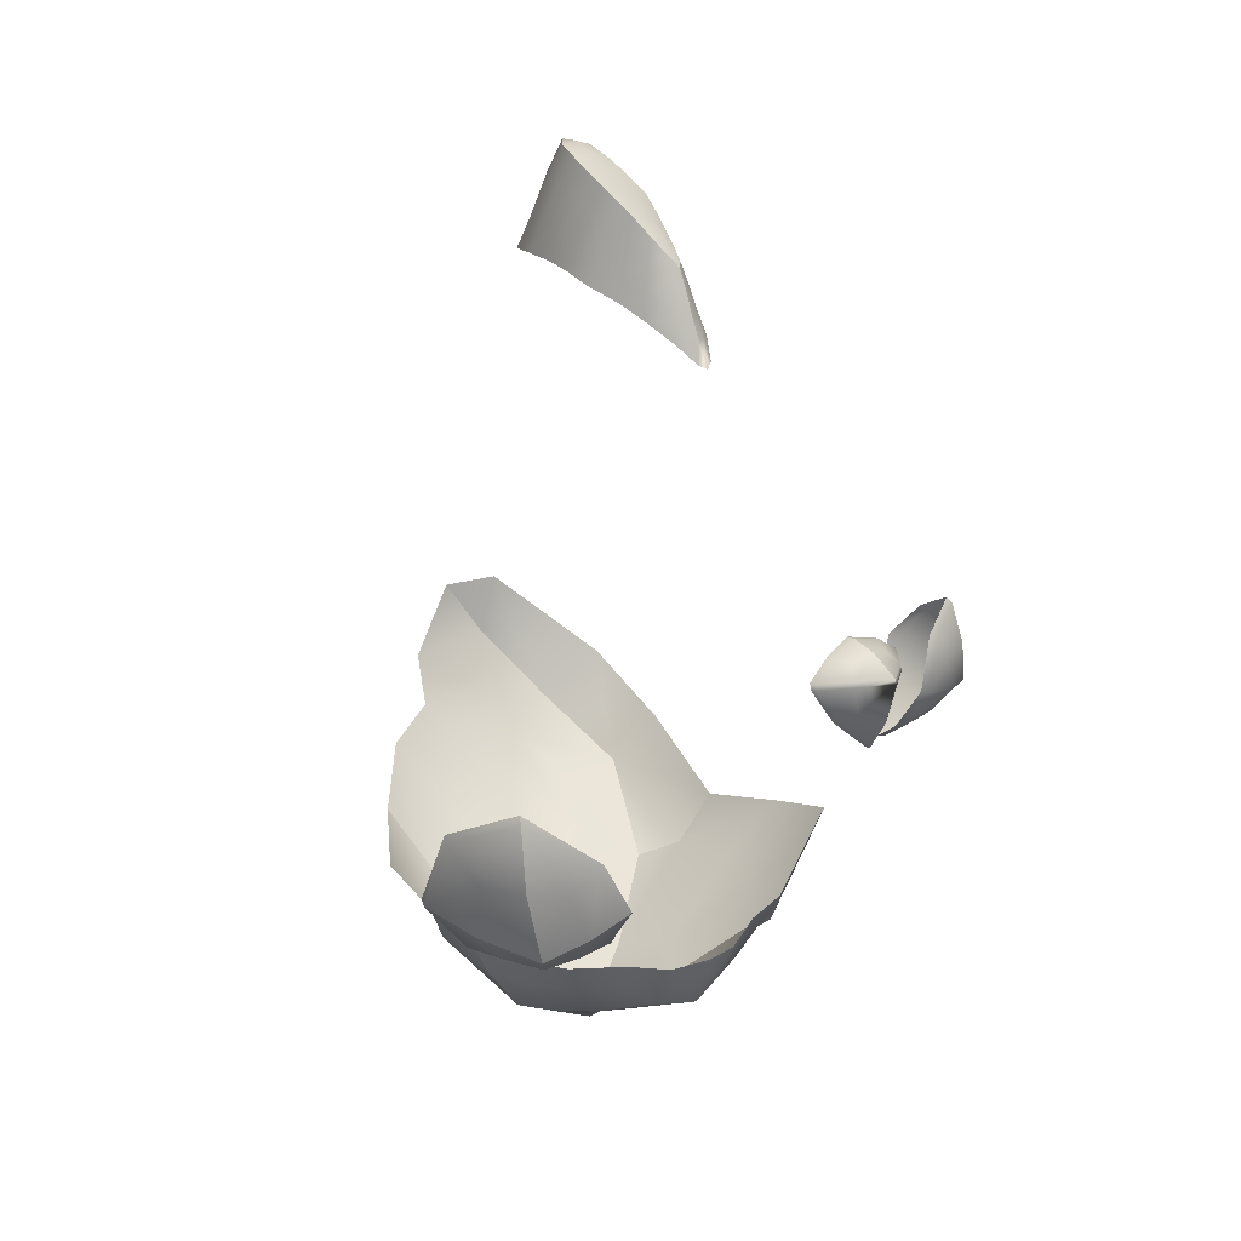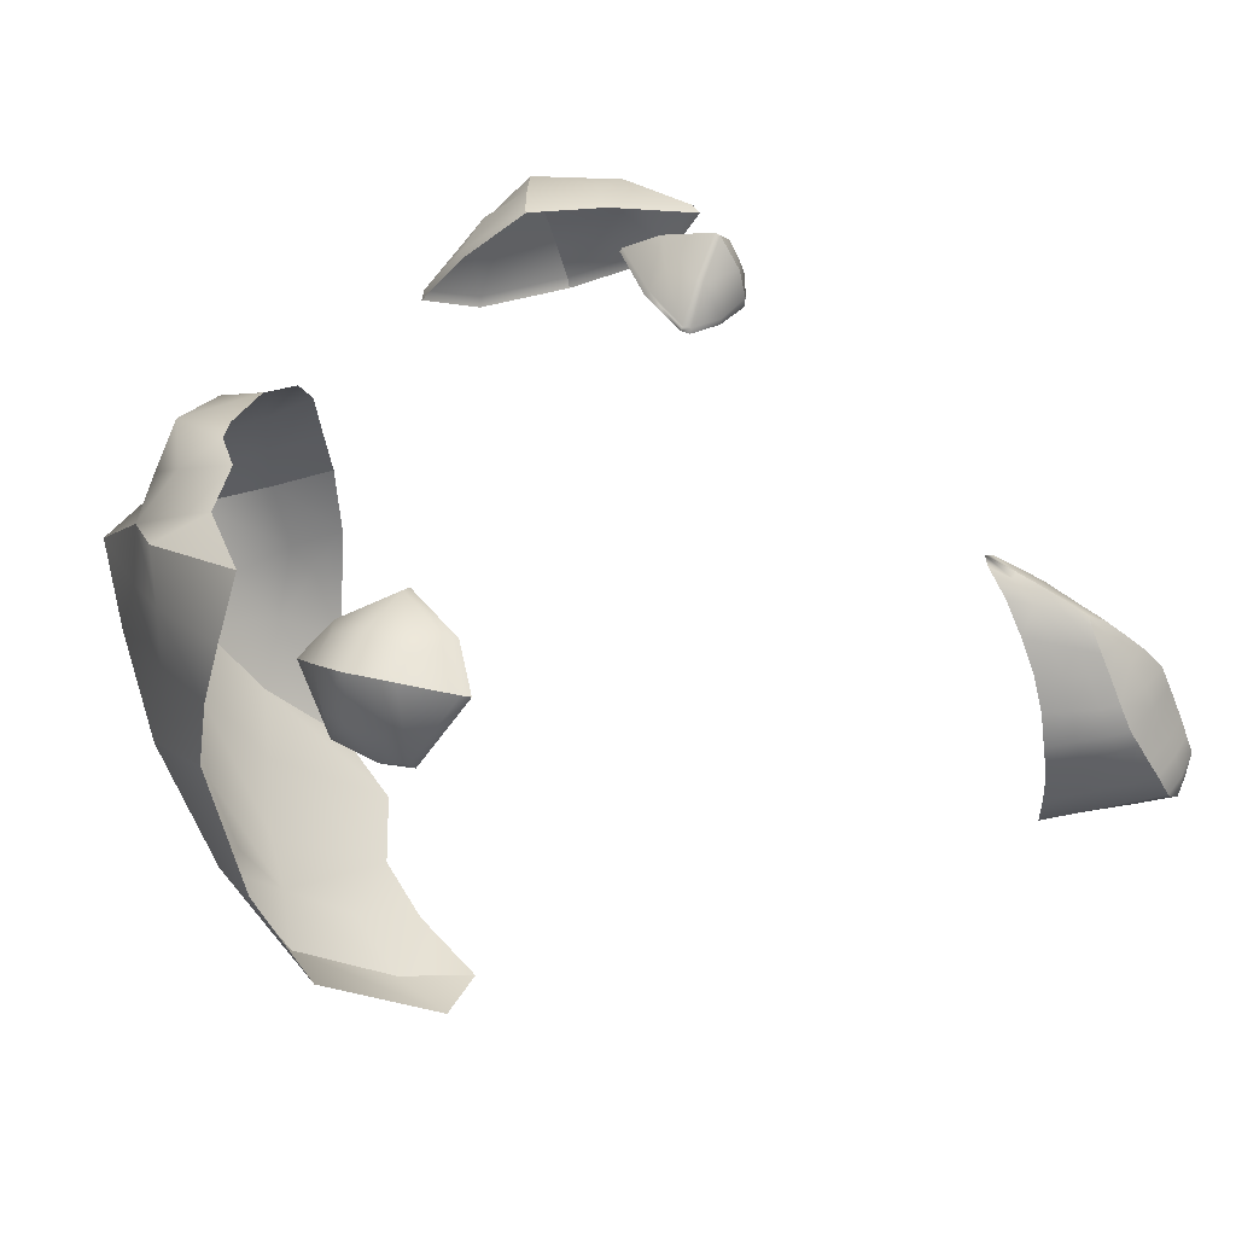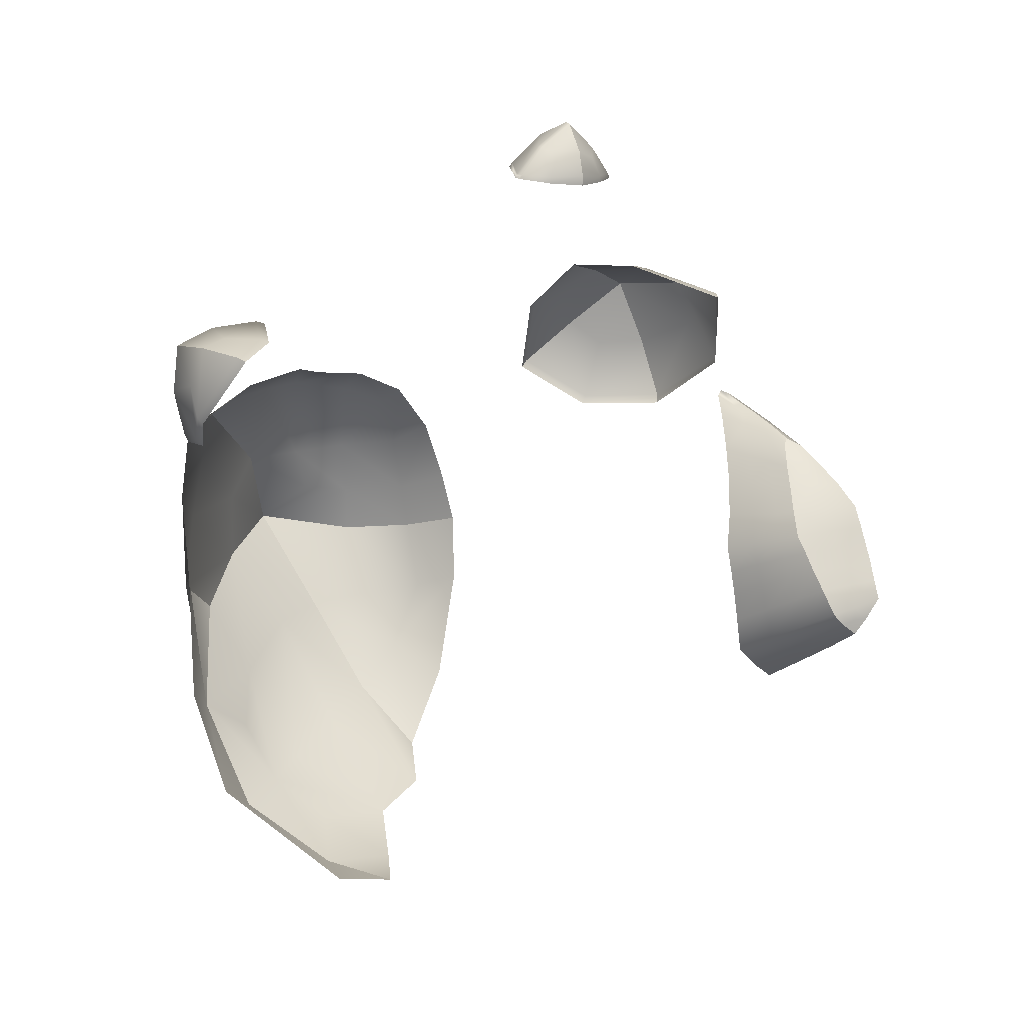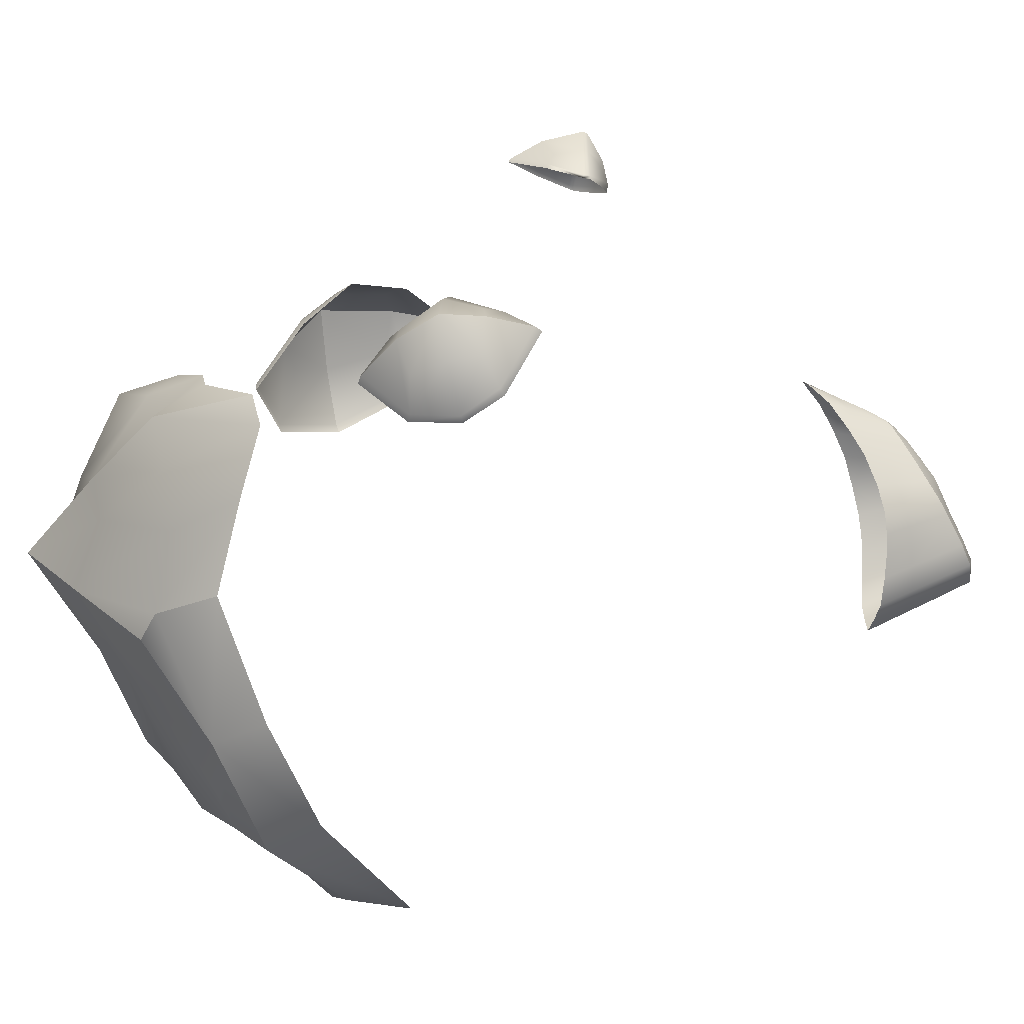
<metadata>
{"format":"obj","ext":"obj","renderer":"f3d","projection":"perspective","resolution":1024,"background":"white","views":[{"elev":24.4,"azim":-40.8,"up":"+Y"},{"elev":39.1,"azim":108.7,"up":"+Z"},{"elev":5.4,"azim":142.5,"up":"+Z"},{"elev":-0.7,"azim":83.1,"up":"+Z"}]}
</metadata>
<code>
g pm0703_00_DiamondSkin
v -0.0006985 0.3108 -0.01432
v -0.0002393 0.3208 -0.009567
v -0.003896 0.3217 -0.005276
v -0.005037 0.3115 -0.01081
v -0.0006154 0.2979 -0.0202
v -0.009699 0.3118 -0.004989
v -0.00828 0.3221 0.000172
v -0.005914 0.2979 -0.01674
v 6.353e-19 0.285 -0.02609
v -0.00664 0.2855 -0.02207
v -0.01289 0.2861 -0.01714
v -0.01157 0.2975 -0.01178
v -0.01496 0.287 -0.007976
v -0.01068 0.3103 0.0009187
v -0.008593 0.32 0.005102
v -0.009112 0.3179 0.01021
v -0.01313 0.2973 -0.004146
v -0.01166 0.3086 0.00688
v -0.009281 0.3157 0.01526
v -0.01447 0.2966 0.003028
v -0.01623 0.2874 9.537e-09
v -0.01204 0.3067 0.01232
v -0.0094 0.3136 0.02028
v -0.01506 0.2956 0.009039
v -0.01686 0.2871 0.006619
v -0.01219 0.3047 0.018
v -0.01527 0.2943 0.01551
v -0.01745 0.2863 0.01372
v -0.01773 0.2842 0.02321
v -0.01236 0.3019 0.02515
v -0.009408 0.311 0.02619
v -0.007181 0.3055 0.03301
v -0.0154 0.2919 0.02405
v -0.009726 0.2971 0.03273
v -0.005069 0.3005 0.03796
v -0.01225 0.2878 0.03306
v -0.01421 0.2805 0.03364
v -0.006996 0.2928 0.03907
v -0.002629 0.2953 0.04328
v -0.009183 0.2836 0.04043
v -0.01083 0.276 0.04191
v -0.005558 0.2777 0.04983
v -0.006908 0.2703 0.05095
v -0.002611 0.2641 0.05723
v -0.003693 0.2883 0.04589
v -0.0002168 0.2851 0.04886
v 3.867e-05 0.2916 0.04553
v -0.0005194 0.278 0.05199
v -0.0004773 0.2712 0.05495
v 4.184e-19 0.2626 0.05863
v -0.002126 0.2707 0.05416
v 0.003586 0.3198 -0.006827
v -0.0002393 0.3208 -0.009567
v -0.0006985 0.3108 -0.01432
v 0.004709 0.3099 -0.01124
v 0.006502 0.319 -0.003718
v -0.0006154 0.2979 -0.0202
v 0.008476 0.309 -0.007724
v 0.007959 0.3159 0.00302
v 0.005618 0.2977 -0.01674
v 6.353e-19 0.285 -0.02609
v 0.00664 0.2855 -0.02207
v 0.01081 0.2976 -0.01244
v 0.01289 0.2861 -0.01714
v 0.0104 0.3073 -0.0002073
v 0.008914 0.3131 0.008195
v 0.01278 0.2972 -0.004079
v 0.01496 0.287 -0.007976
v 0.01132 0.3058 0.005996
v 0.009489 0.3101 0.01356
v 0.01411 0.2966 0.003068
v 0.01651 0.2874 9.537e-09
v 0.01196 0.3041 0.01183
v 0.01008 0.3074 0.01821
v 0.01494 0.2956 0.009316
v 0.01751 0.2871 0.006619
v 0.01217 0.3024 0.01711
v 0.008262 0.3036 0.02502
v 0.01536 0.2943 0.0154
v 0.01834 0.2863 0.01372
v 0.01047 0.2989 0.02417
v 0.006101 0.2998 0.03203
v 0.01329 0.2916 0.0237
v 0.01582 0.2843 0.02313
v 0.008112 0.2946 0.03228
v 0.004326 0.2965 0.03754
v 0.01048 0.2878 0.0329
v 0.01285 0.2805 0.03364
v 0.005772 0.2904 0.03893
v 0.007769 0.2835 0.04027
v 0.004463 0.2776 0.04918
v 0.0099 0.276 0.04191
v 0.006426 0.2703 0.05095
v 0.002849 0.2864 0.04636
v 0.001884 0.2928 0.04382
v -0.0002168 0.2851 0.04886
v 3.867e-05 0.2916 0.04553
v -0.0005194 0.278 0.05199
v -0.0004773 0.2712 0.05495
v 0.002013 0.2708 0.05439
v 0.002611 0.2641 0.05723
v 4.184e-19 0.2626 0.05863
v -0.01194 0.173 0.1288
v -1.277e-34 0.1626 0.1328
v -9.21e-35 0.1619 0.1316
v -0.01162 0.1736 0.13
v -0.01847 0.1844 0.1255
v -0.007069 0.1765 0.134
v -6.442e-34 0.1731 0.1388
v -1.331e-33 0.187 0.1423
v -0.01014 0.1863 0.1349
v -1.41e-33 0.1886 0.1417
v -0.01791 0.185 0.1267
v -0.01826 0.1868 0.1246
v -0.009965 0.188 0.1344
v -1.665e-33 0.1938 0.1326
v -0.01748 0.1868 0.1263
v -0.009701 0.1925 0.125
v -0.009631 0.1921 0.123
v -1.74e-33 0.1953 0.1217
v -1.755e-33 0.1956 0.1246
v -0.006952 0.1917 0.1309
v -1.755e-33 0.1956 0.1246
v -1.74e-33 0.1953 0.1217
v 0.01034 0.192 0.1223
v 0.01051 0.1925 0.1242
v 0.007382 0.1913 0.1304
v -1.665e-33 0.1938 0.1326
v 0.01027 0.1874 0.134
v -1.41e-33 0.1886 0.1417
v 0.01789 0.1868 0.125
v 0.01871 0.1868 0.1237
v 0.01882 0.1844 0.1241
v 0.01039 0.1857 0.1345
v -1.331e-33 0.187 0.1423
v -6.442e-34 0.1731 0.1388
v 0.01827 0.1846 0.1254
v 0.007024 0.1764 0.1334
v 0.01176 0.1735 0.1295
v 0.01224 0.1727 0.1281
v -1.277e-34 0.1626 0.1328
v -9.21e-35 0.1619 0.1316
v 0.05984 0.04513 -0.01812
v 0.04735 0.04064 -0.02659
v 0.02449 0.01927 -0.0111
v 0.05938 0.04964 0.007192
v 0.07613 0.07079 0.01682
v 0.06975 0.06406 -0.0125
v 0.02941 0.02738 0.0112
v 0.0007193 0.003132 0.0005898
v 0.01946 0.02468 0.02466
v 0.05408 0.04746 0.02648
v 0.07688 0.0769 0.03934
v 0.04802 0.04414 0.04314
v 0.05837 0.07491 0.0498
v -0.05077 0.05595 -0.02133
v -0.05162 0.05398 0.0005879
v -0.0422 0.03765 -0.002723
v -0.04404 0.04162 -0.02541
v -0.02817 0.01751 -0.004481
v -0.0341 0.0404 -0.04711
v -0.04327 0.05666 -0.05682
v -0.02593 0.06315 -0.08151
v -0.01859 0.04135 -0.06244
v -0.007315 0.0262 -0.03154
v 0.0007193 0.003132 0.0005898
v -0.02812 0.02811 -0.02886
v 0.04802 0.04414 0.04314
v 0.04182 0.06053 0.05361
v 0.05837 0.07491 0.0498
v 0.03988 0.05185 0.04928
v 0.02543 0.05986 0.05768
v 0.01946 0.02468 0.02466
v 0.02402 0.0422 0.0511
v 0.01566 0.05259 0.05845
v 0.004321 0.03293 0.05268
v 0.006403 0.05078 0.05705
v -0.0104 0.05304 0.05621
v -0.003245 0.02022 0.02583
v -0.01313 0.0381 0.05006
v -0.02499 0.04787 0.04551
v -0.02468 0.05722 0.05014
v -0.01934 0.02688 0.0281
v -0.03256 0.04215 0.02994
v -0.03833 0.05524 0.03607
v -0.03875 0.03871 0.01201
v -0.04725 0.05342 0.01661
v -0.05162 0.05398 0.0005879
v -0.0422 0.03765 -0.002723
v -0.02501 0.02121 0.01045
v -0.02817 0.01751 -0.004481
v 0.0007193 0.003132 0.0005898
v -0.01048 0.01542 0.01219
v -0.007315 0.0262 -0.03154
v 0.0007193 0.003132 0.0005898
v 0.02449 0.01927 -0.0111
v 0.01231 0.03387 -0.03584
v -0.01859 0.04135 -0.06244
v 0.03501 0.04726 -0.05033
v 0.04735 0.04064 -0.02659
v 0.06239 0.06264 -0.05826
v 0.001971 0.05053 -0.07053
v -0.01416 0.08231 -0.0913
v -0.02593 0.06315 -0.08151
v 0.005404 0.08914 -0.09903
v 0.02288 0.0598 -0.08159
v 0.03848 0.07003 -0.08646
v 0.04483 0.0605 -0.06758
v 0.056 0.07992 -0.0918
v 0.03991 0.1056 -0.1095
v 0.02955 0.08864 -0.09867
v 0.01219 0.1023 -0.112
v 0.02798 0.126 -0.1141
v 0.06239 0.06264 -0.05826
v 0.04735 0.04064 -0.02659
v 0.05984 0.04513 -0.01812
v 0.06975 0.06406 -0.0125
v 0.07713 0.07894 -0.05122
v 0.07489 0.09564 -0.08252
v 0.056 0.07992 -0.0918
v 0.04824 0.1248 -0.111
v 0.03991 0.1056 -0.1095
v 0.02798 0.126 -0.1141
v -0.08028 0.09006 0.07497
v -0.1006 0.1062 0.06811
v -0.09228 0.1036 0.08914
v -0.09018 0.09427 0.06713
v -0.08831 0.08839 0.04698
v -0.06723 0.07935 0.06049
v -0.1052 0.1099 0.04794
v -0.08667 0.08893 0.04431
v -0.06522 0.07929 0.05827
v -0.104 0.111 0.045
v -0.07349 0.1335 0.09565
v -0.06266 0.1131 0.09621
v -0.06497 0.112 0.09567
v -0.07549 0.131 0.09585
v -0.0774 0.108 0.09394
v -0.09708 0.1512 0.08603
v -0.09625 0.1536 0.0844
v -0.08588 0.1265 0.09472
v -0.09228 0.1036 0.08914
v -0.09843 0.1299 0.08969
v -0.06497 0.112 0.09567
v -0.06266 0.1131 0.09621
v -0.05644 0.09569 0.08106
v -0.05902 0.09472 0.08227
v -0.06522 0.07929 0.05827
v -0.06723 0.07935 0.06049
v -0.0774 0.108 0.09394
v -0.08028 0.09006 0.07497
v -0.09228 0.1036 0.08914
v -0.07423 0.09593 0.08432
v -0.1052 0.1099 0.04794
v -0.104 0.111 0.045
v -0.1063 0.1409 0.06086
v -0.1076 0.1394 0.06293
v -0.09625 0.1536 0.0844
v -0.09708 0.1512 0.08603
v -0.09843 0.1299 0.08969
v -0.1041 0.128 0.07462
v -0.1006 0.1062 0.06811
v -0.09228 0.1036 0.08914
v 0.09105 0.1063 0.05375
v 0.08878 0.1058 0.05146
v 0.0846 0.116 0.0644
v 0.08703 0.1156 0.06576
v 0.08238 0.1348 0.07748
v 0.1028 0.116 0.06387
v 0.08502 0.1338 0.07829
v 0.09115 0.151 0.07202
v 0.09485 0.1182 0.06768
v 0.09934 0.1302 0.07631
v 0.111 0.1281 0.07083
v 0.11 0.1419 0.07038
v 0.1022 0.1422 0.07332
v 0.09376 0.1495 0.07305
v 0.1065 0.1571 0.06771
v 0.1049 0.1594 0.06652
v 0.1038 0.12 0.04164
v 0.08878 0.1058 0.05146
v 0.09105 0.1063 0.05375
v 0.1024 0.1198 0.03942
v 0.1028 0.116 0.06387
v 0.1084 0.1348 0.04103
v 0.1063 0.1357 0.03911
v 0.107 0.1199 0.05291
v 0.111 0.1281 0.07083
v 0.1136 0.1301 0.05679
v 0.1138 0.1405 0.05854
v 0.11 0.1419 0.07038
v 0.1145 0.1457 0.04886
v 0.1133 0.1472 0.04689
v 0.1065 0.1571 0.06771
v 0.1049 0.1594 0.06652
v -1.2e-32 0.2951 0.04249
v -0.002629 0.2953 0.04328
v -0.005069 0.3005 0.03796
v 3.867e-05 0.2916 0.04553
v 0.001884 0.2928 0.04382
v -1.241e-32 0.2995 0.03793
v 0.004326 0.2965 0.03754
v 0.006101 0.2998 0.03203
v -1.28e-32 0.3036 0.03237
v -0.007181 0.3055 0.03301
v -0.009408 0.311 0.02619
v 0.008262 0.3036 0.02502
v 8.732e-05 0.3085 0.02595
v -0.0094 0.3136 0.02028
v 7.467e-05 0.3114 0.01969
v 0.01008 0.3074 0.01821
v 0.009489 0.3101 0.01356
v 3.203e-05 0.3136 0.01466
v -0.009281 0.3157 0.01526
v 0.008914 0.3131 0.008195
v -1.398e-32 0.3161 0.009557
v -0.009112 0.3179 0.01021
v -0.008593 0.32 0.005102
v 0.007959 0.3159 0.00302
v -1.421e-32 0.3186 0.004369
v -0.00828 0.3221 0.000172
v -5.839e-20 0.3212 -0.00192
v 0.006502 0.319 -0.003718
v -0.003896 0.3217 -0.005276
v 0.0001078 0.3211 -0.005513
v 0.003586 0.3198 -0.006827
v -0.0002393 0.3208 -0.009567
g pm0703_00_DiamondSkin_0
f 3 2 1
f 4 3 1
f 4 1 5
f 4 6 3
f 6 7 3
f 8 4 5
f 8 5 9
f 10 8 9
f 10 11 8
f 8 12 4
f 11 12 8
f 12 6 4
f 11 13 12
f 6 14 7
f 14 15 7
f 16 15 14
f 12 17 6
f 13 17 12
f 17 14 6
f 18 16 14
f 18 14 17
f 19 16 18
f 20 17 13
f 20 18 17
f 21 20 13
f 22 19 18
f 22 18 20
f 23 19 22
f 24 20 21
f 24 22 20
f 25 24 21
f 26 23 22
f 26 22 24
f 27 24 25
f 27 26 24
f 28 27 25
f 28 29 27
f 26 30 23
f 30 31 23
f 32 31 30
f 27 33 26
f 29 33 27
f 33 30 26
f 34 32 30
f 34 30 33
f 35 32 34
f 36 33 29
f 36 34 33
f 37 36 29
f 38 35 34
f 38 34 36
f 39 35 38
f 40 36 37
f 40 38 36
f 41 40 37
f 42 40 41
f 43 42 41
f 42 43 44
f 45 38 40
f 45 39 38
f 42 45 40
f 45 46 39
f 46 47 39
f 48 46 45
f 42 48 45
f 48 42 49
f 44 50 49
f 42 51 49
f 51 44 49
f 51 42 44
f 54 53 52
f 55 54 52
f 55 52 56
f 57 54 55
f 58 55 56
f 58 56 59
f 60 57 55
f 60 55 58
f 61 57 60
f 62 61 60
f 62 60 63
f 63 60 58
f 64 62 63
f 65 58 59
f 63 58 65
f 65 59 66
f 64 63 67
f 67 63 65
f 68 64 67
f 69 65 66
f 67 65 69
f 69 66 70
f 68 67 71
f 71 67 69
f 72 68 71
f 73 69 70
f 71 69 73
f 73 70 74
f 72 71 75
f 75 71 73
f 76 72 75
f 77 73 74
f 75 73 77
f 77 74 78
f 76 75 79
f 79 75 77
f 80 76 79
f 81 77 78
f 79 77 81
f 81 78 82
f 80 79 83
f 83 79 81
f 84 80 83
f 85 81 82
f 83 81 85
f 85 82 86
f 84 83 87
f 87 83 85
f 88 84 87
f 89 85 86
f 87 85 89
f 88 87 90
f 90 87 89
f 90 89 91
f 92 88 90
f 90 91 92
f 91 93 92
f 89 86 94
f 89 94 91
f 86 95 94
f 94 95 96
f 95 97 96
f 94 96 98
f 91 94 98
f 91 98 99
f 91 100 93
f 100 91 99
f 100 101 93
f 100 99 102
f 101 100 102
f 105 104 103
f 104 106 103
f 103 106 107
f 106 104 108
f 104 109 108
f 108 109 110
f 111 108 110
f 108 111 106
f 111 110 112
f 106 113 107
f 111 113 106
f 114 107 113
f 115 111 112
f 115 112 116
f 117 113 111
f 117 114 113
f 115 117 111
f 114 117 118
f 117 115 118
f 119 114 118
f 120 119 118
f 121 120 118
f 116 121 118
f 122 115 116
f 122 116 118
f 115 122 118
f 125 124 123
f 126 125 123
f 126 123 127
f 123 128 127
f 127 128 129
f 127 129 126
f 128 130 129
f 126 131 125
f 129 131 126
f 131 132 125
f 132 131 133
f 129 130 134
f 129 134 131
f 130 135 134
f 134 135 136
f 131 137 133
f 134 137 131
f 138 134 136
f 137 134 138
f 137 139 133
f 139 137 138
f 138 136 139
f 139 140 133
f 136 141 139
f 142 140 139
f 141 142 139
f 145 144 143
f 146 145 143
f 146 143 147
f 143 148 147
f 145 146 149
f 145 149 150
f 149 151 150
f 152 146 147
f 146 152 149
f 151 149 152
f 153 152 147
f 154 151 152
f 154 152 153
f 155 154 153
f 158 157 156
f 159 158 156
f 160 158 159
f 159 156 161
f 156 162 161
f 162 163 161
f 163 164 161
f 161 164 165
f 165 166 160
f 167 159 161
f 167 160 159
f 167 165 160
f 167 161 165
f 170 169 168
f 169 171 168
f 169 172 171
f 171 173 168
f 172 174 171
f 173 171 174
f 174 172 175
f 176 174 175
f 176 175 177
f 176 177 178
f 173 174 179
f 174 176 179
f 180 176 178
f 176 180 179
f 180 178 181
f 178 182 181
f 180 181 183
f 180 183 179
f 181 182 184
f 181 184 183
f 182 185 184
f 184 185 186
f 184 186 183
f 185 187 186
f 187 188 186
f 188 189 186
f 186 190 183
f 186 189 190
f 183 190 179
f 189 191 190
f 191 192 190
f 190 193 179
f 192 193 190
f 173 179 193
f 173 193 192
f 196 195 194
f 197 196 194
f 194 198 197
f 197 199 196
f 199 200 196
f 201 200 199
f 198 202 197
f 203 202 198
f 203 198 204
f 202 203 205
f 202 206 197
f 206 199 197
f 206 202 205
f 199 206 207
f 206 205 207
f 208 201 199
f 208 199 207
f 208 207 201
f 207 209 201
f 210 209 207
f 205 211 207
f 211 210 207
f 211 205 212
f 210 211 212
f 213 210 212
f 216 215 214
f 217 216 214
f 218 217 214
f 218 214 219
f 214 220 219
f 219 220 221
f 220 222 221
f 222 223 221
f 226 225 224
f 225 227 224
f 227 228 224
f 227 225 228
f 228 229 224
f 225 230 228
f 228 231 229
f 228 230 231
f 231 232 229
f 230 233 231
f 236 235 234
f 237 236 234
f 238 236 237
f 237 234 239
f 234 240 239
f 241 238 237
f 237 239 241
f 242 238 241
f 239 243 241
f 243 242 241
f 246 245 244
f 247 246 244
f 248 246 247
f 249 248 247
f 247 244 250
f 251 249 247
f 252 251 250
f 253 247 250
f 253 251 247
f 251 253 250
f 256 255 254
f 257 256 254
f 258 256 257
f 259 258 257
f 260 259 257
f 257 254 261
f 261 260 257
f 254 262 261
f 263 260 261
f 262 263 261
f 266 265 264
f 267 266 264
f 266 267 268
f 267 264 269
f 267 270 268
f 271 268 270
f 272 267 269
f 272 269 273
f 272 273 267
f 273 270 267
f 269 274 273
f 273 274 275
f 270 273 276
f 276 273 275
f 277 270 276
f 276 275 277
f 277 271 270
f 275 278 277
f 277 278 271
f 278 279 271
f 282 281 280
f 281 283 280
f 284 282 280
f 285 280 283
f 286 285 283
f 287 284 280
f 288 284 287
f 287 280 289
f 289 288 287
f 280 285 289
f 288 289 290
f 290 289 285
f 291 288 290
f 292 285 286
f 290 285 292
f 291 290 292
f 293 292 286
f 294 291 292
f 293 295 292
f 295 294 292
f 298 297 296
f 296 297 299
f 296 299 300
f 296 300 301
f 301 298 296
f 300 302 301
f 301 302 303
f 298 301 304
f 304 301 303
f 305 298 304
f 305 304 306
f 304 303 307
f 304 308 306
f 308 304 307
f 309 306 308
f 308 307 310
f 310 309 308
f 307 311 310
f 310 311 312
f 310 313 309
f 313 310 312
f 313 314 309
f 313 312 315
f 313 316 314
f 316 313 315
f 316 317 314
f 318 317 316
f 316 315 319
f 320 318 316
f 320 316 319
f 321 318 320
f 320 319 322
f 322 321 320
f 319 323 322
f 324 321 322
f 322 323 325
f 325 324 322
f 323 326 325
f 325 327 324
f 325 326 327

</code>
